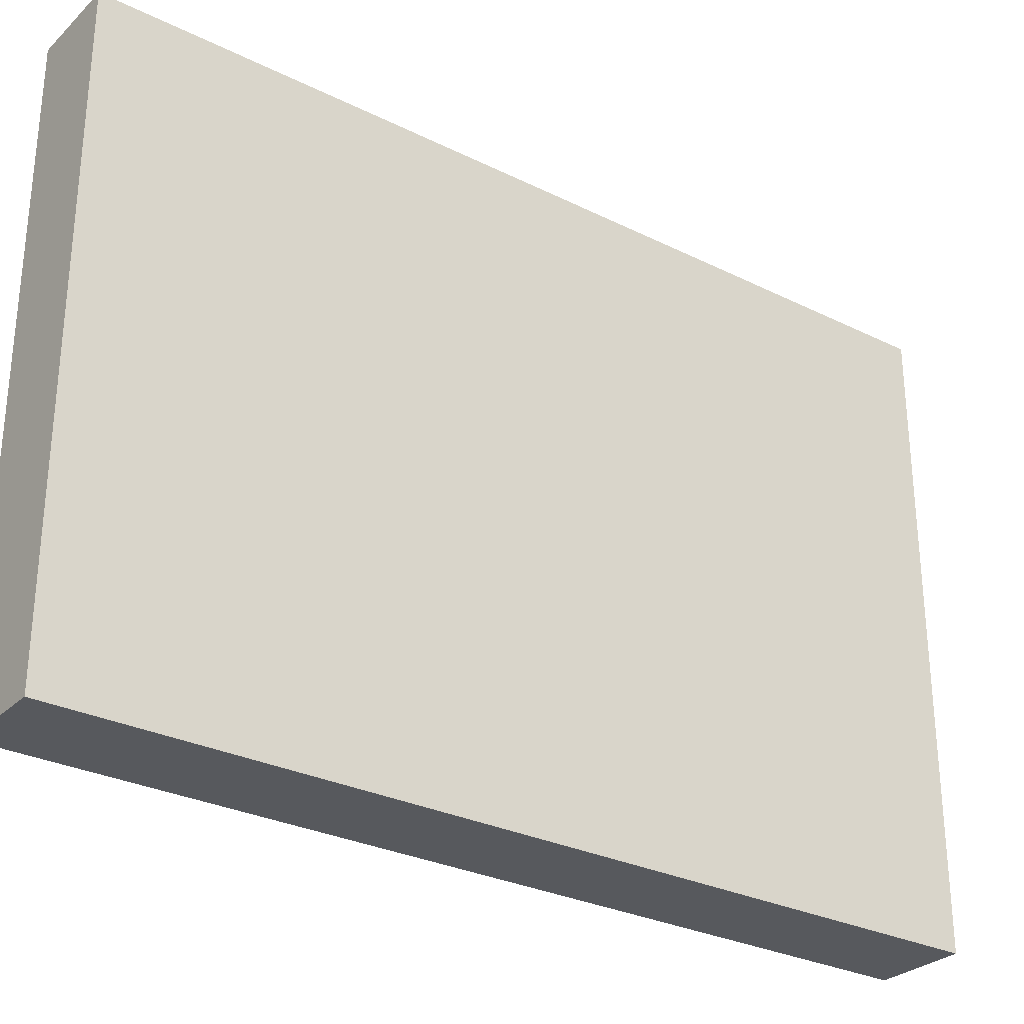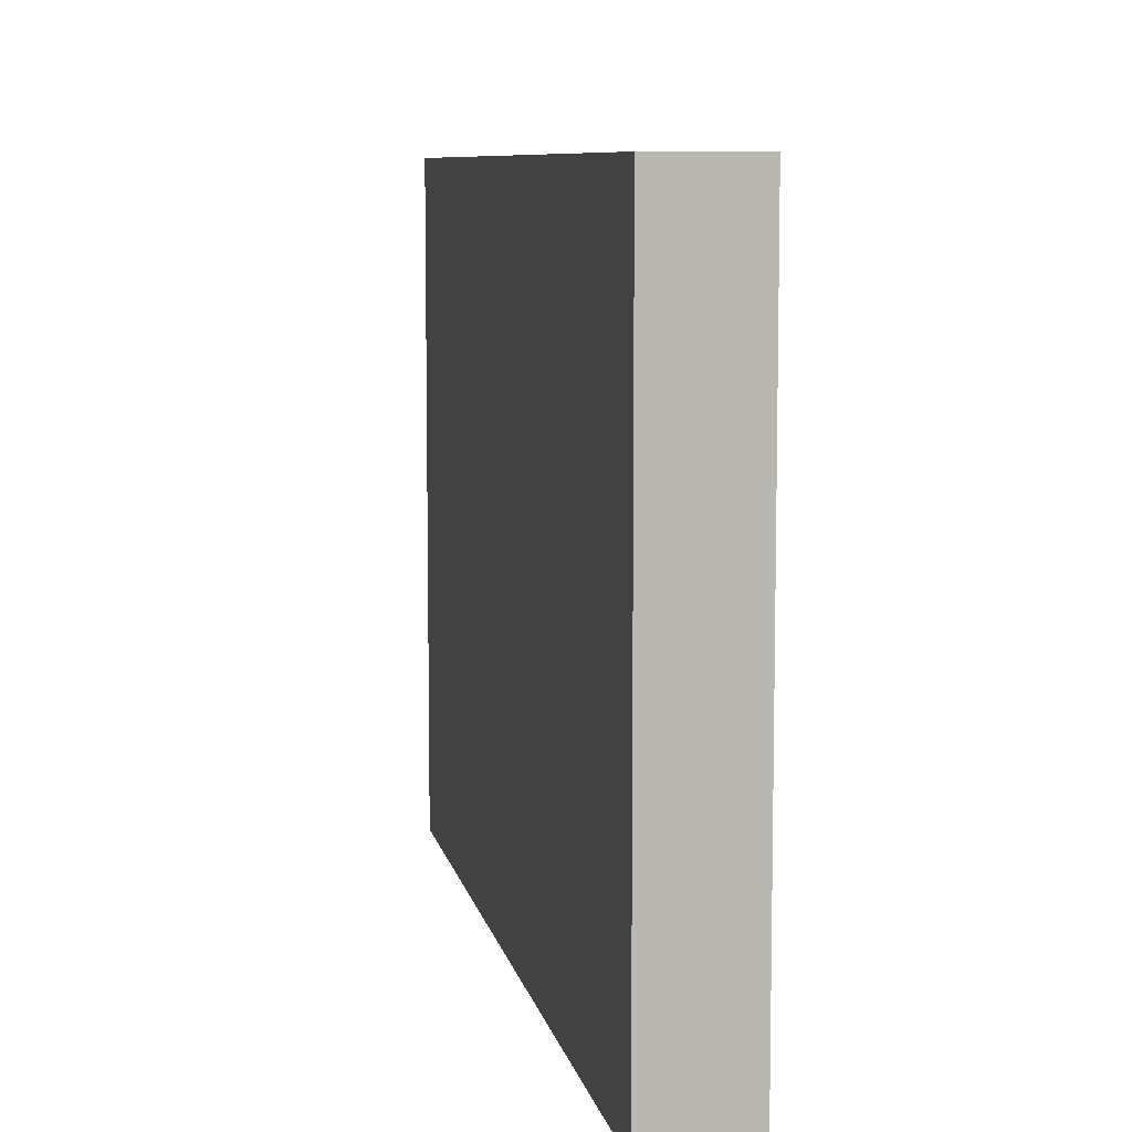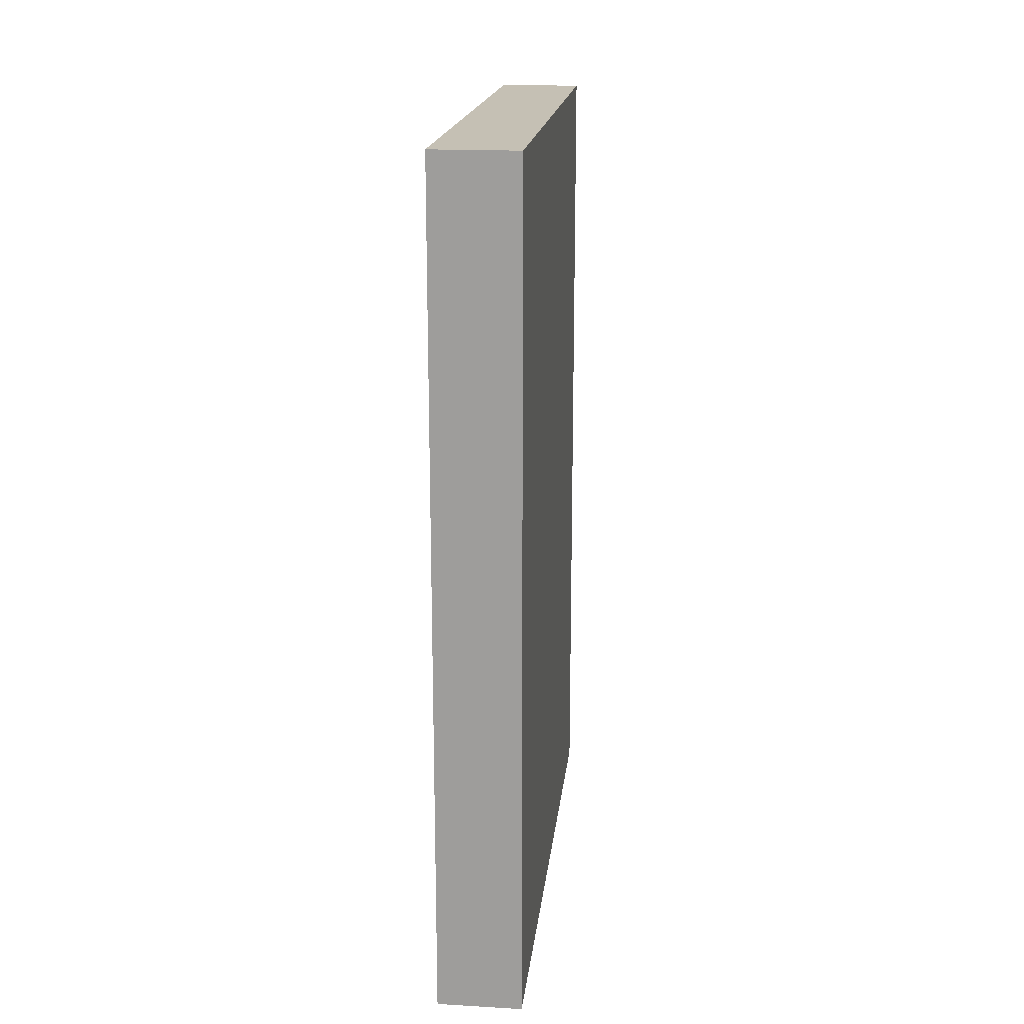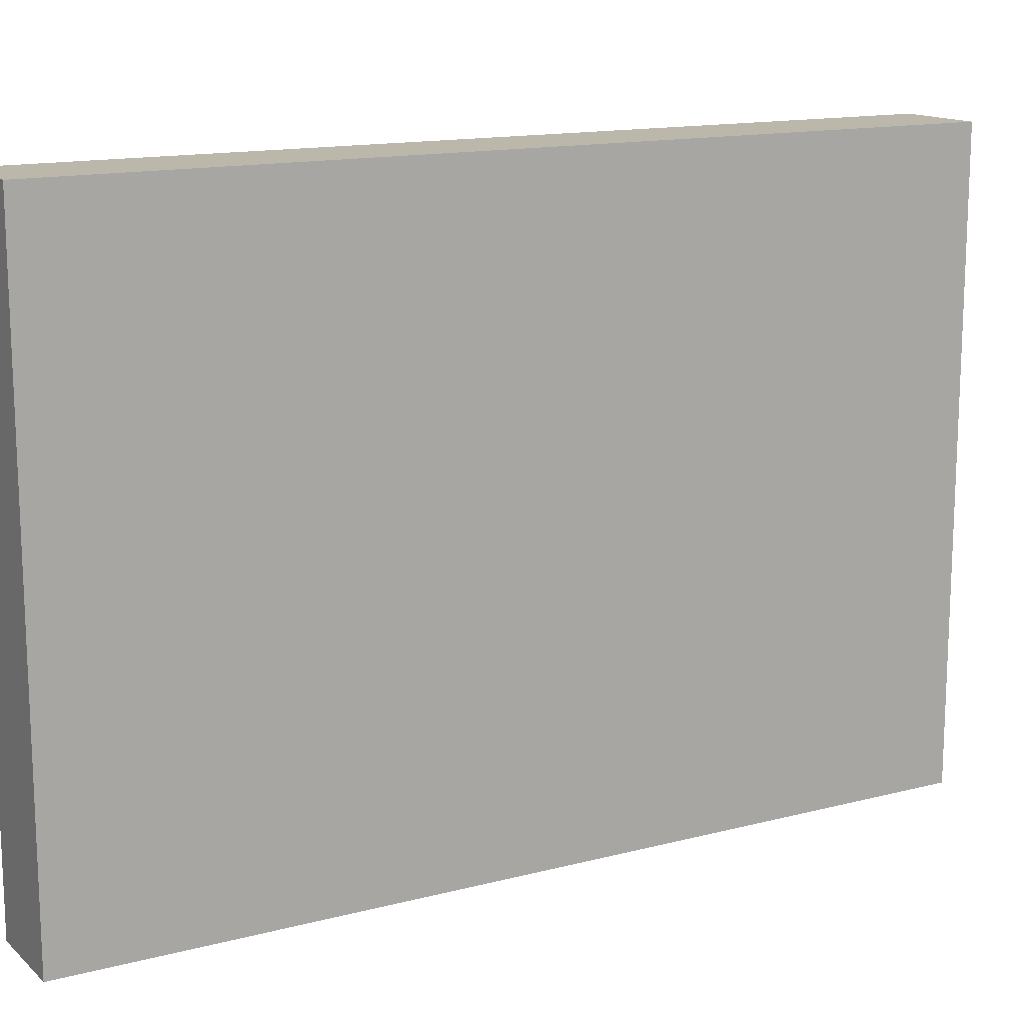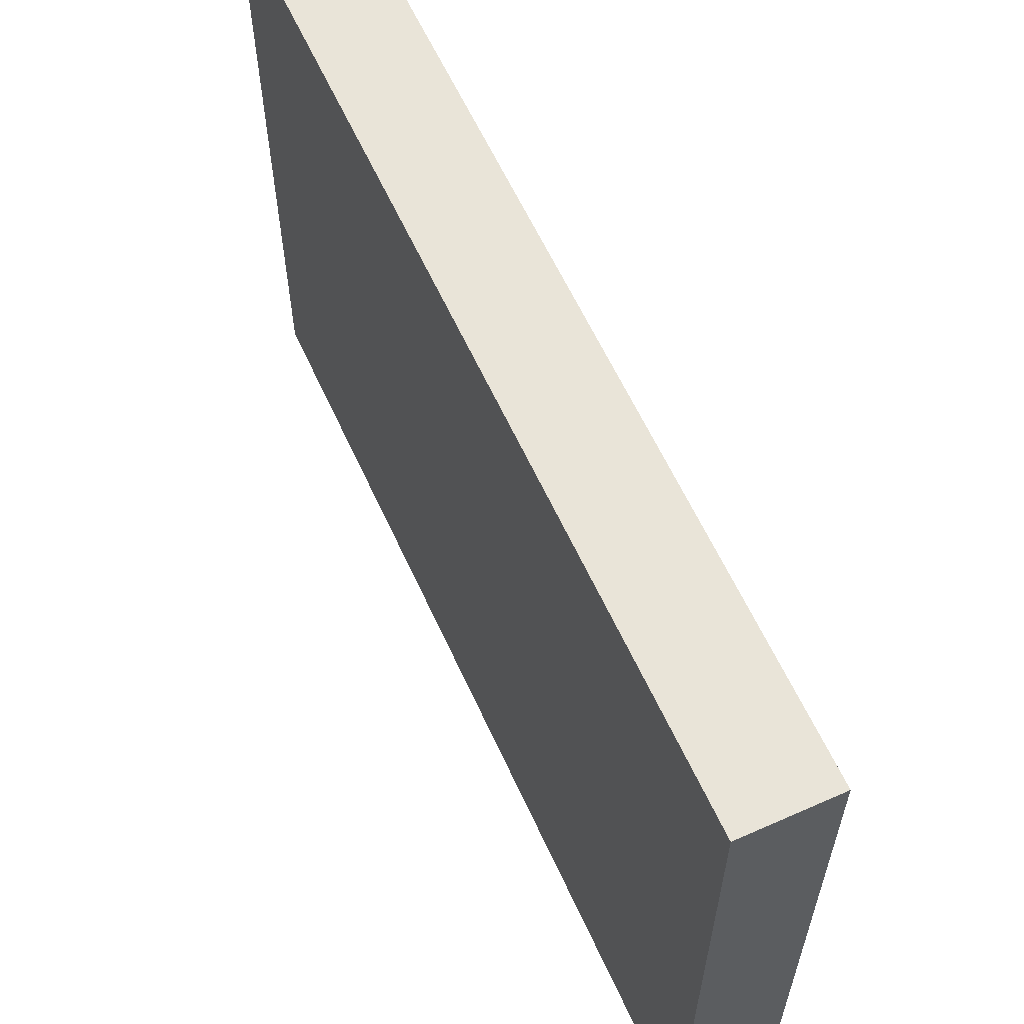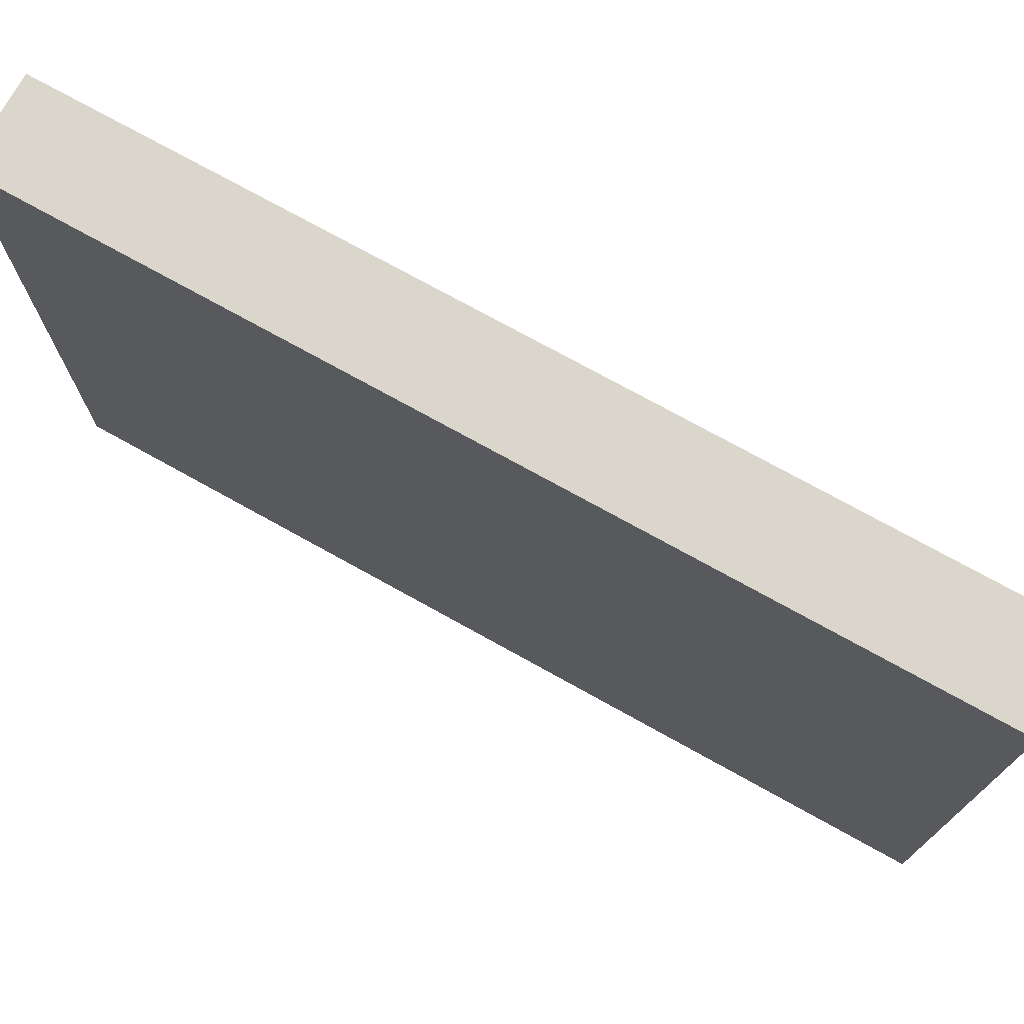
<metadata>
{"format":"obj","ext":"obj","renderer":"f3d","projection":"perspective","resolution":1024,"background":"white","views":[{"elev":-29.2,"azim":53.7,"up":"+Z"},{"elev":8.2,"azim":-10.9,"up":"+Z"},{"elev":18.2,"azim":-173.7,"up":"+Y"},{"elev":14.3,"azim":-119.7,"up":"+Z"},{"elev":60.6,"azim":-24.4,"up":"+Z"},{"elev":74.0,"azim":-60.9,"up":"+Z"}]}
</metadata>
<code>
o
v -3.1 10.9 1.7
v -3.1 10.9 1
v -3.1 11 1.6
v -3.1 11 1.1
v -3.1 11.1 1.6
v -3.1 11.1 1.1
v -3.1 11.2 1.6
v -3.1 11.2 1.1
v -3.1 11.3 1.6
v -3.1 11.3 1.1
v -3.1 11.4 1.6
v -3.1 11.4 1.1
v -3.1 11.6 1.6
v -3.1 11.6 1.1
v -3.1 11.7 1.6
v -3.1 11.7 1.1
v -3.1 11.8 1.6
v -3.1 11.8 1.1
v -3.1 11.9 1.7
v -3.1 11.9 1
v -3 10.9 1.7
v -3 10.9 1
v -3 11 1.6
v -3 11 1.1
v -3 11.1 1.6
v -3 11.1 1.1
v -3 11.2 1.6
v -3 11.2 1.1
v -3 11.3 1.6
v -3 11.3 1.1
v -3 11.4 1.6
v -3 11.4 1.1
v -3 11.6 1.6
v -3 11.6 1.1
v -3 11.7 1.6
v -3 11.7 1.1
v -3 11.8 1.6
v -3 11.8 1.1
v -3 11.9 1.7
v -3 11.9 1
v -3.1 10.9 1.7
v -3.1 11.9 1.7
v -3 10.9 1.7
v -3 11.9 1.7
v -3.1 10.9 1
v -3.1 11.9 1
v -3 10.9 1
v -3 11.9 1
v -3.1 10.9 1.7
v -3 10.9 1.7
v -3.1 10.9 1
v -3 10.9 1
v -3.1 11.9 1.7
v -3 11.9 1.7
v -3.1 11.9 1
v -3 11.9 1
f 3 2 1
f 4 2 3
f 5 3 1
f 5 4 3
f 6 2 4
f 6 4 5
f 7 5 1
f 7 6 5
f 8 2 6
f 8 6 7
f 9 7 1
f 9 8 7
f 10 2 8
f 10 8 9
f 11 9 1
f 11 10 9
f 12 2 10
f 12 10 11
f 13 11 1
f 13 12 11
f 14 2 12
f 14 12 13
f 15 13 1
f 15 14 13
f 16 2 14
f 16 14 15
f 17 15 1
f 17 16 15
f 18 2 16
f 18 16 17
f 19 17 1
f 19 18 17
f 20 2 18
f 20 18 19
f 21 22 23
f 23 22 24
f 21 23 25
f 23 24 25
f 24 22 26
f 25 24 26
f 21 25 27
f 25 26 27
f 26 22 28
f 27 26 28
f 21 27 29
f 27 28 29
f 28 22 30
f 29 28 30
f 21 29 31
f 29 30 31
f 30 22 32
f 31 30 32
f 21 31 33
f 31 32 33
f 32 22 34
f 33 32 34
f 21 33 35
f 33 34 35
f 34 22 36
f 35 34 36
f 21 35 37
f 35 36 37
f 36 22 38
f 37 36 38
f 21 37 39
f 37 38 39
f 38 22 40
f 39 38 40
f 43 42 41
f 44 42 43
f 45 46 47
f 47 46 48
f 51 50 49
f 52 50 51
f 53 54 55
f 55 54 56

</code>
